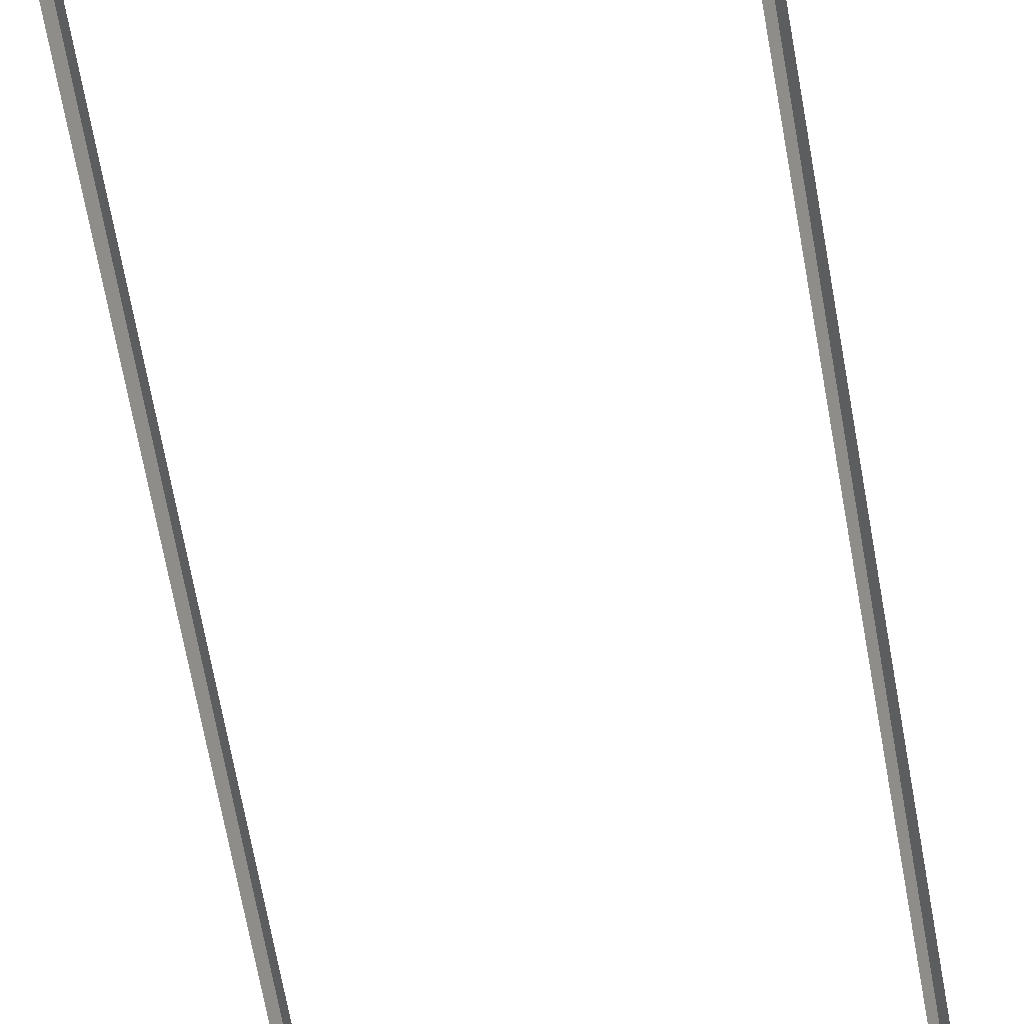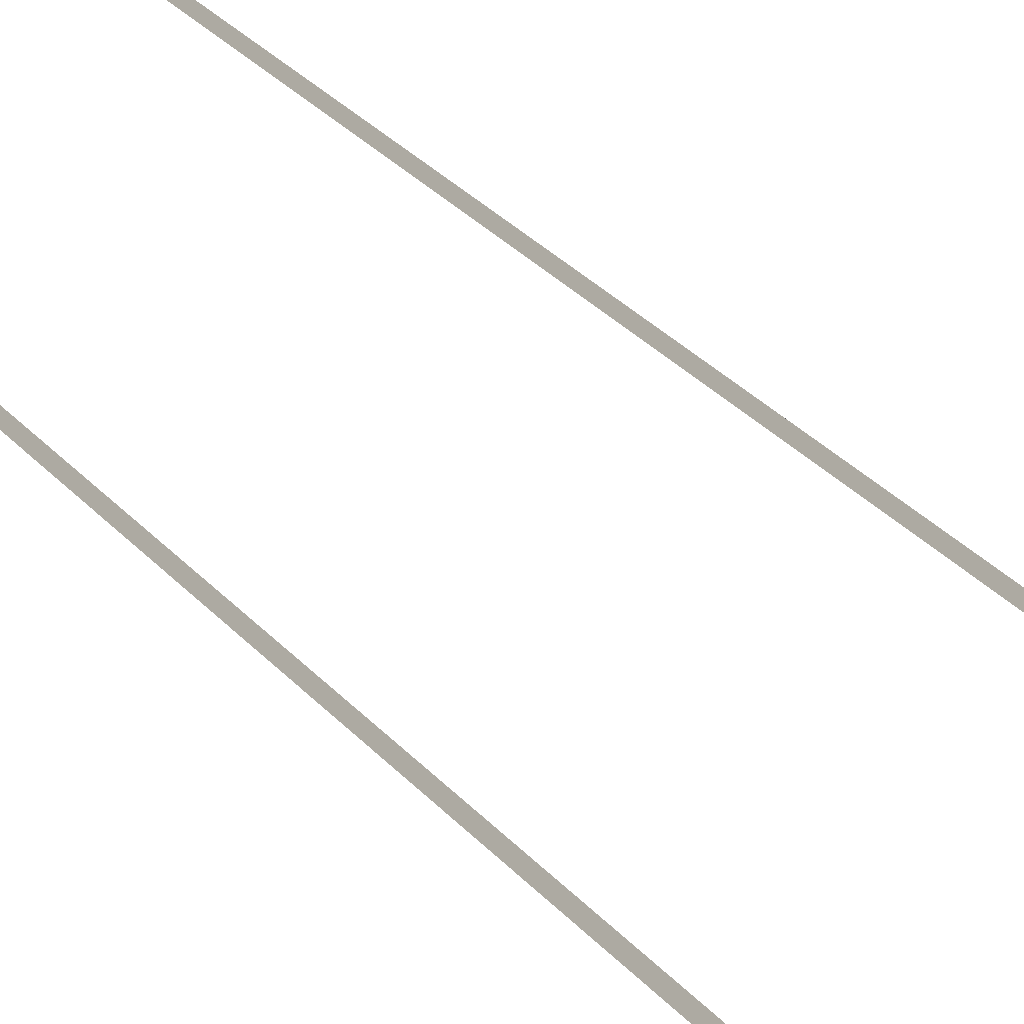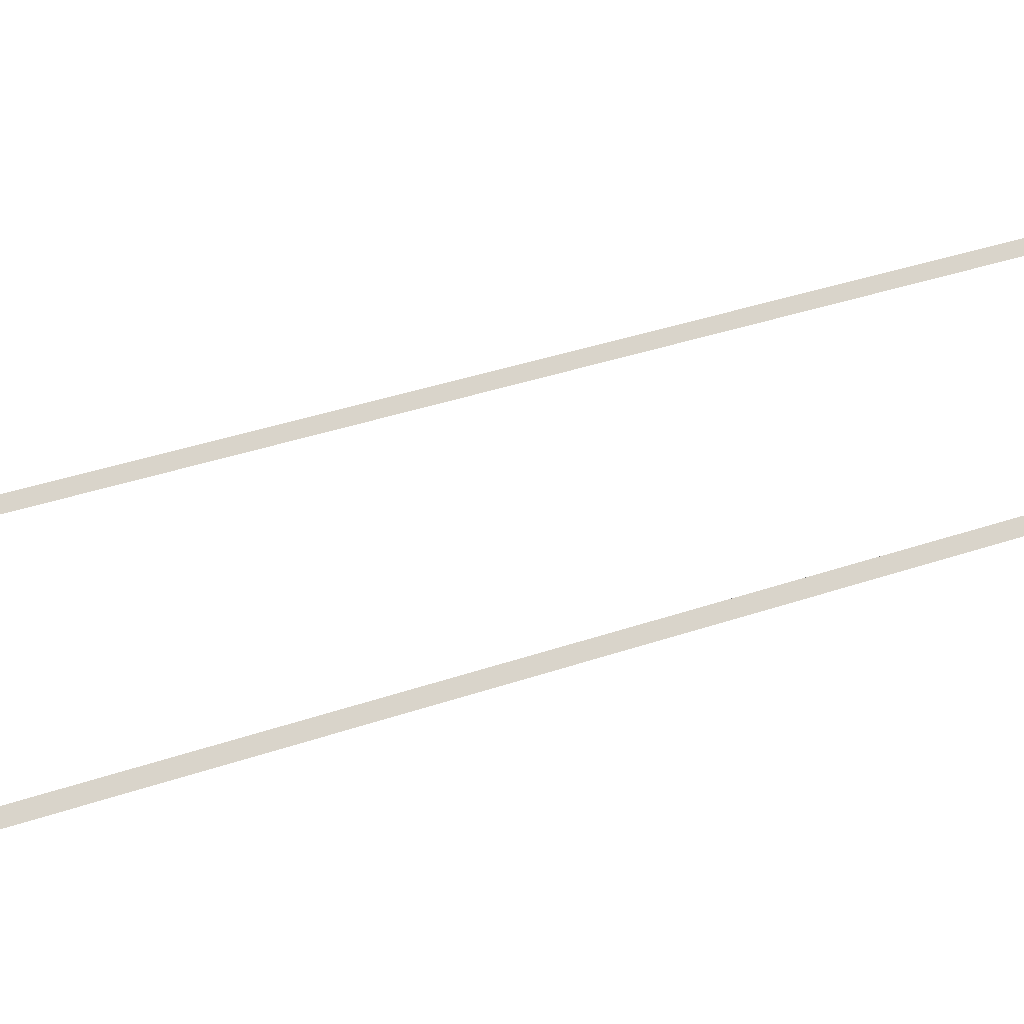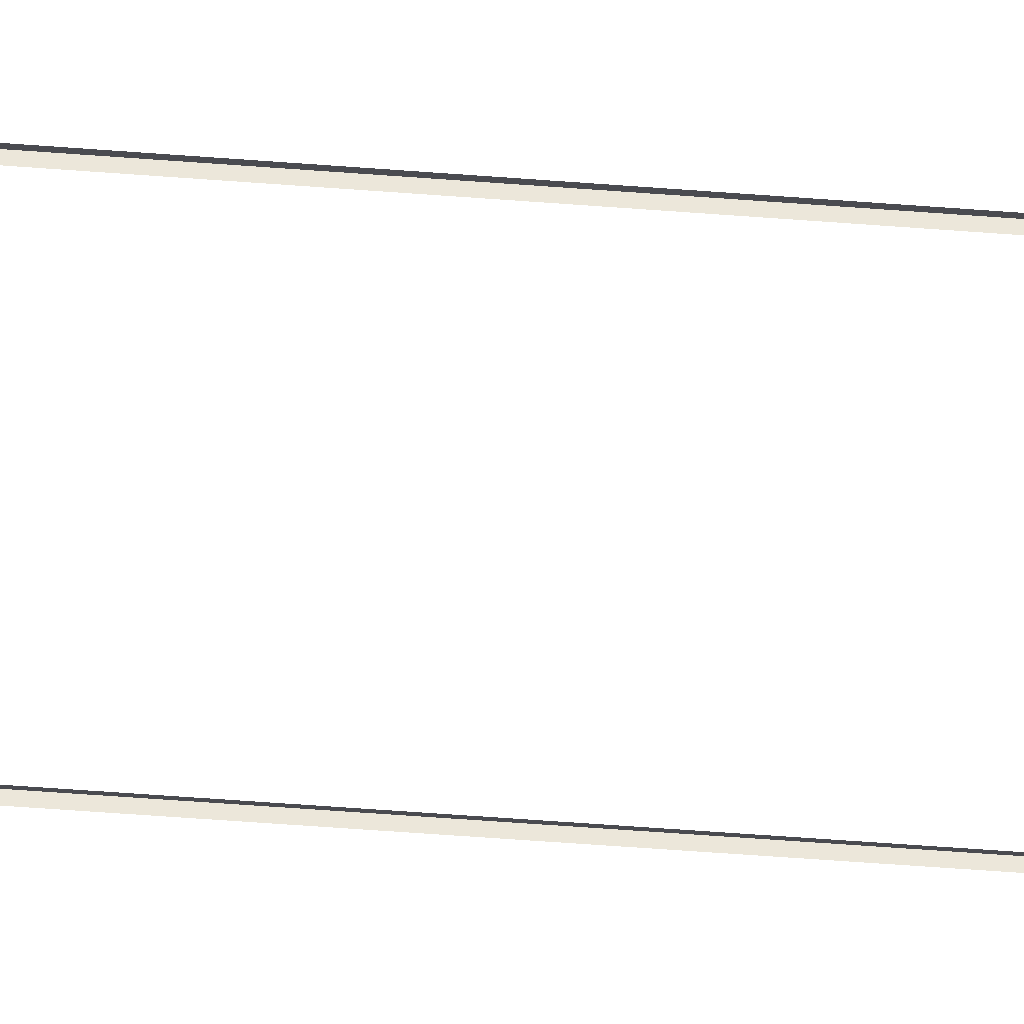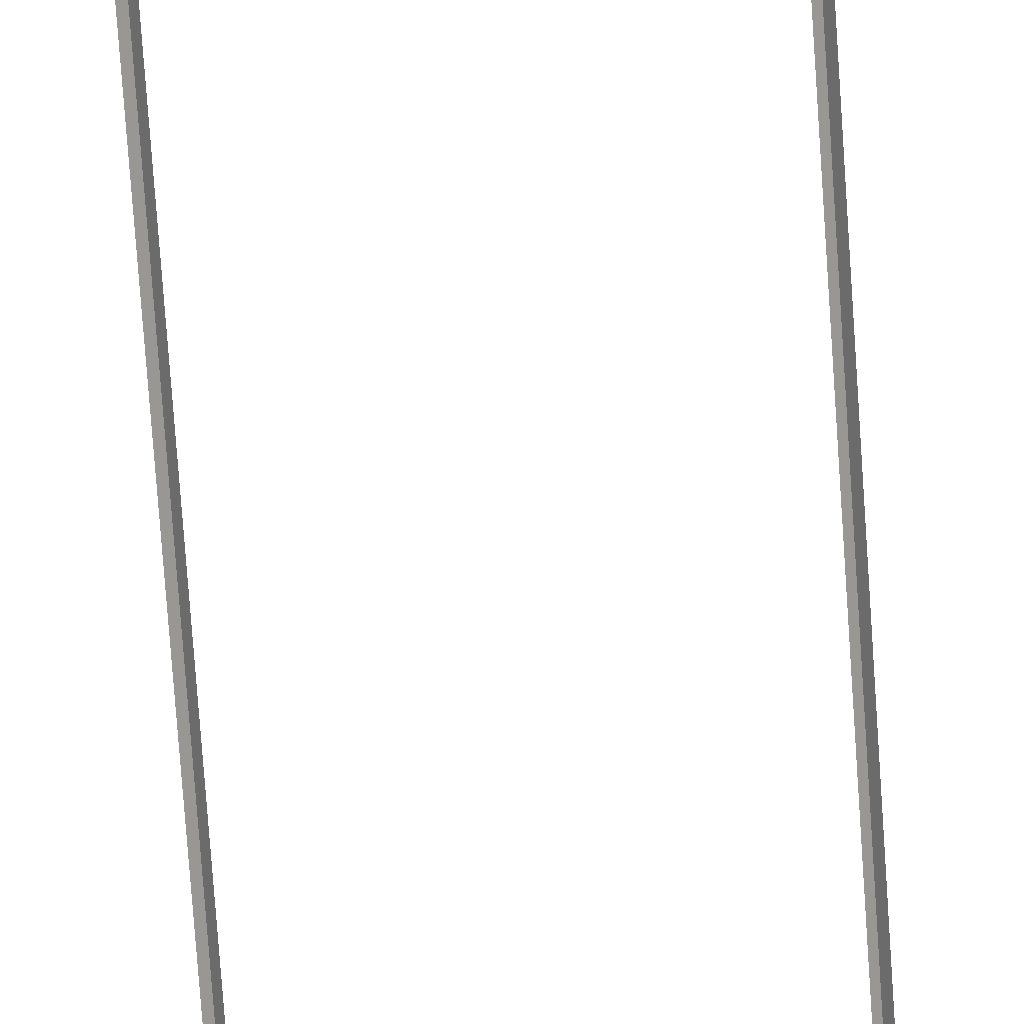
<metadata>
{"format":"obj","ext":"obj","renderer":"f3d","projection":"perspective","resolution":1024,"background":"white","views":[{"elev":-59.4,"azim":-170.6,"up":"+Y"},{"elev":27.2,"azim":149.5,"up":"+Y"},{"elev":19.9,"azim":51.9,"up":"+Y"},{"elev":-69.5,"azim":85.9,"up":"+Y"},{"elev":-76.1,"azim":4.0,"up":"+Y"}]}
</metadata>
<code>
o Expert_Highway.002
v 2 -0 0
v 2 -0 20
v 2.14 -0 0
v 2.14 -0 20
v 2.07 0.1 20
v 2.07 0.1 0
v -2 -0 0
v -2 -0 20
v -2.14 -0 0
v -2.14 -0 20
v -2.07 0.1 20
v -2.07 0.1 0
f 6 5 4 3
f 1 2 5 6
f 12 9 10 11
f 7 12 11 8

</code>
